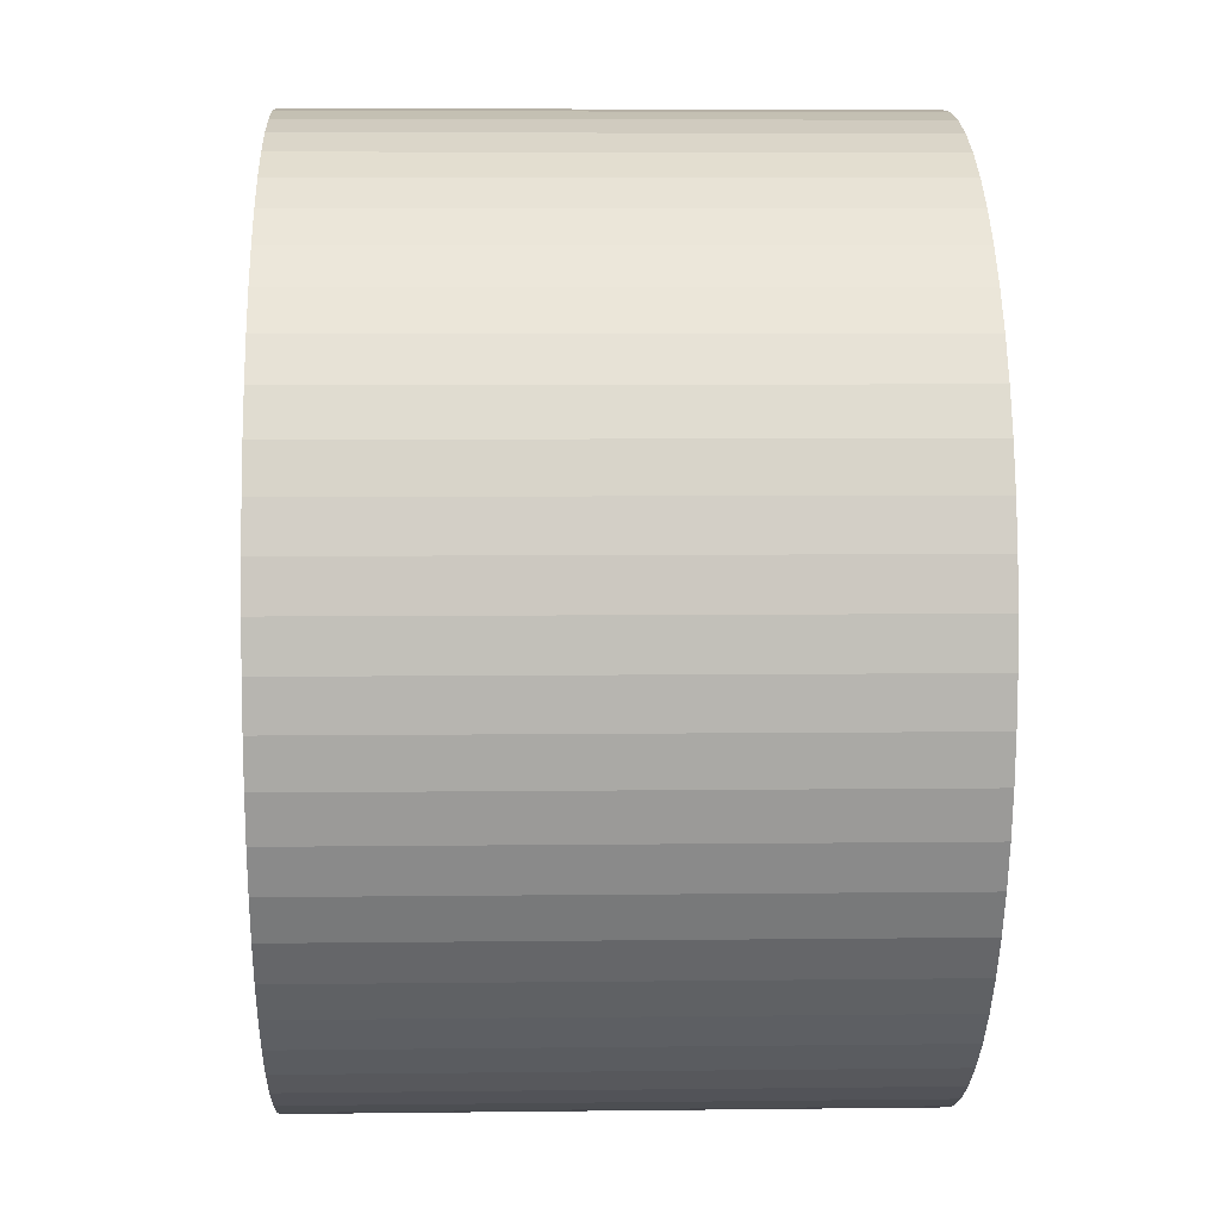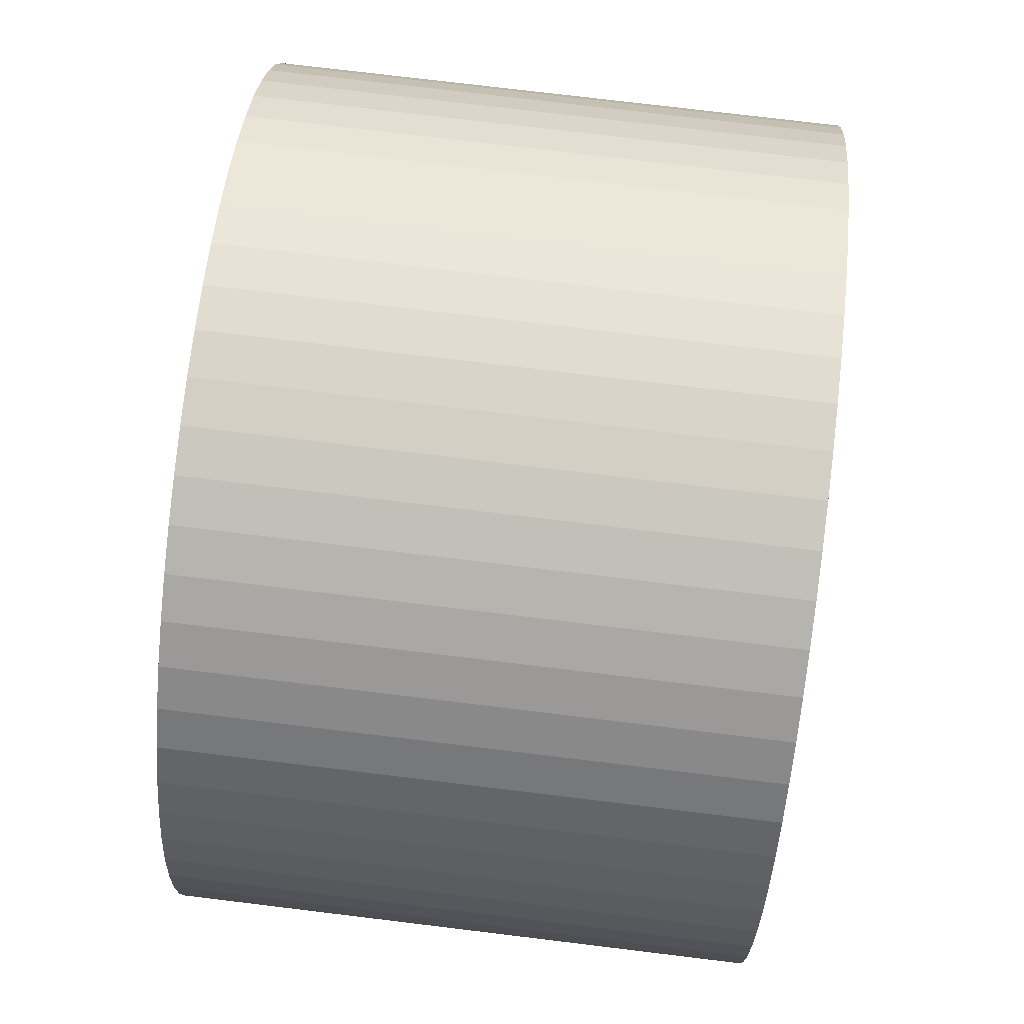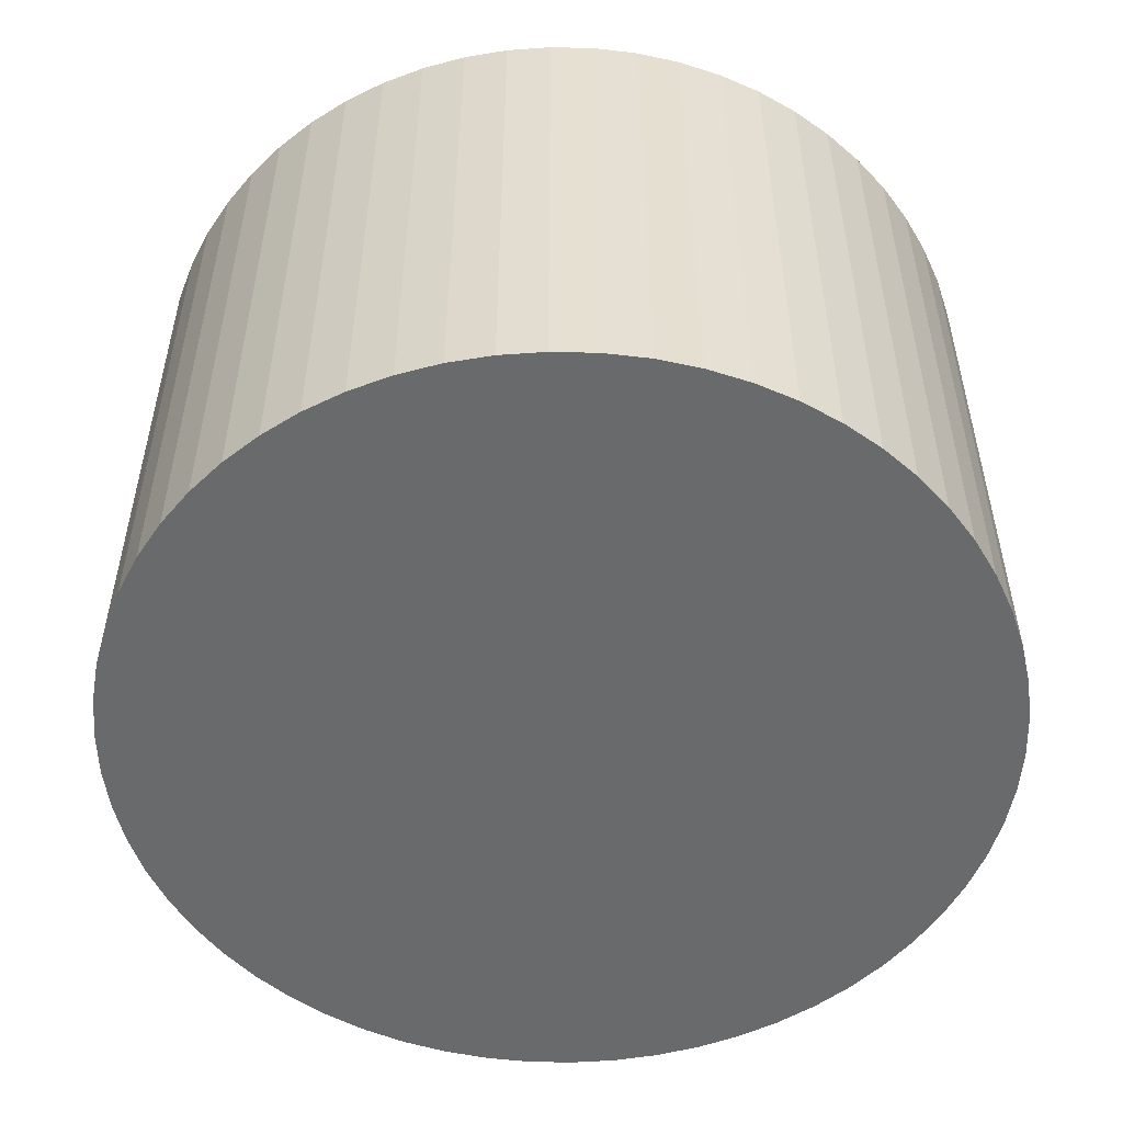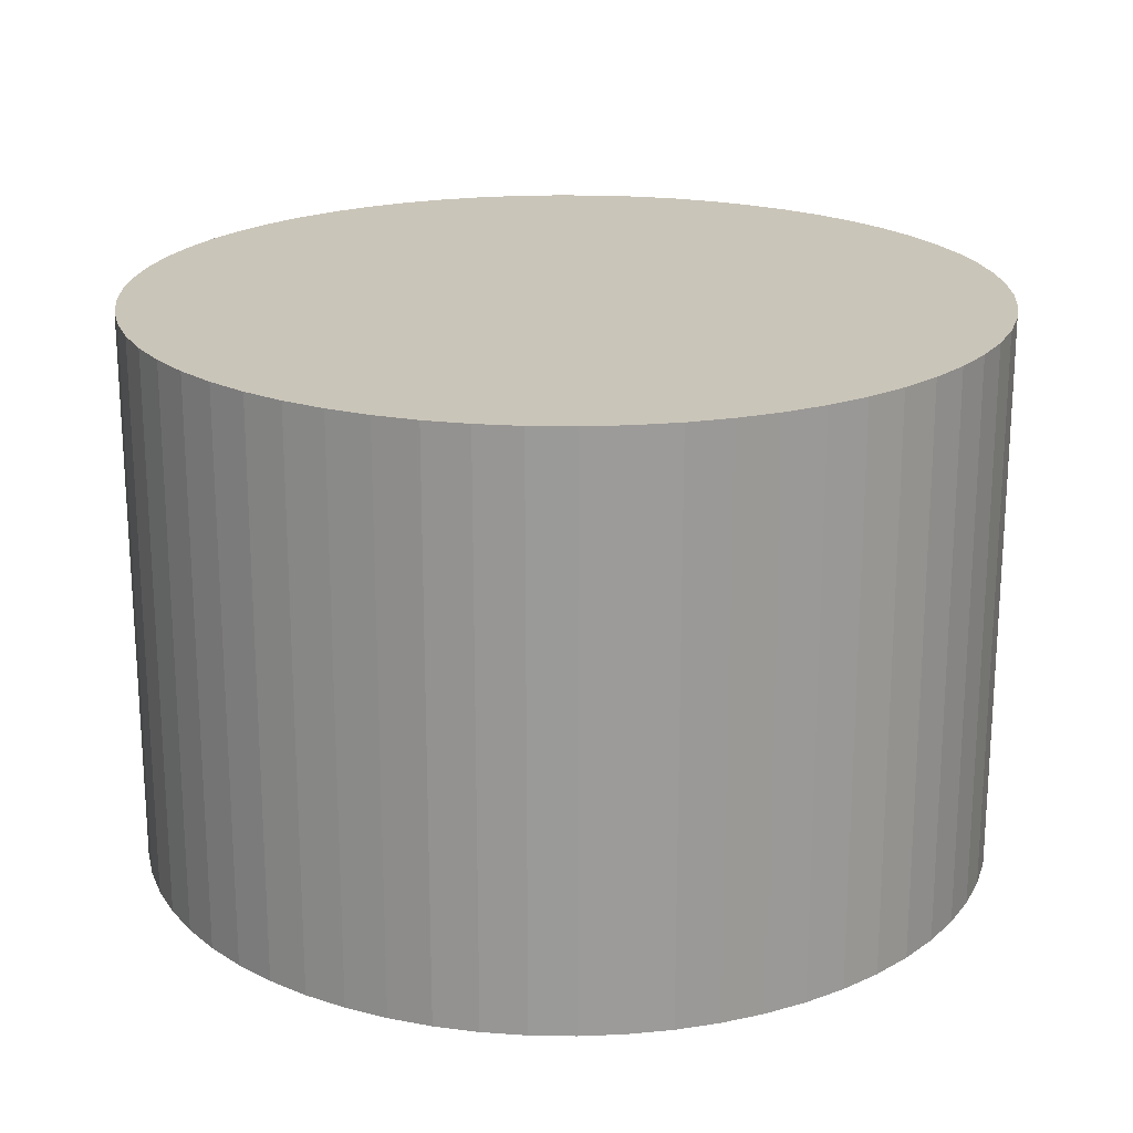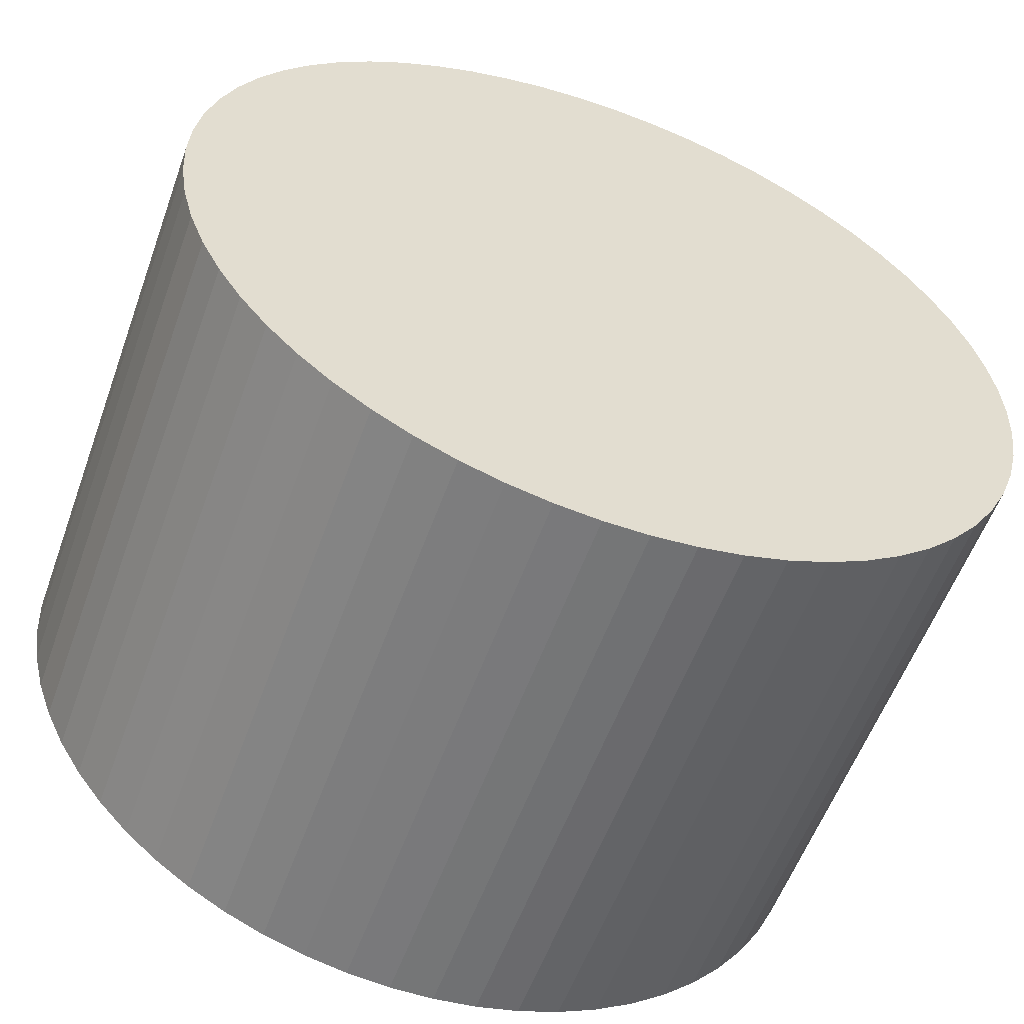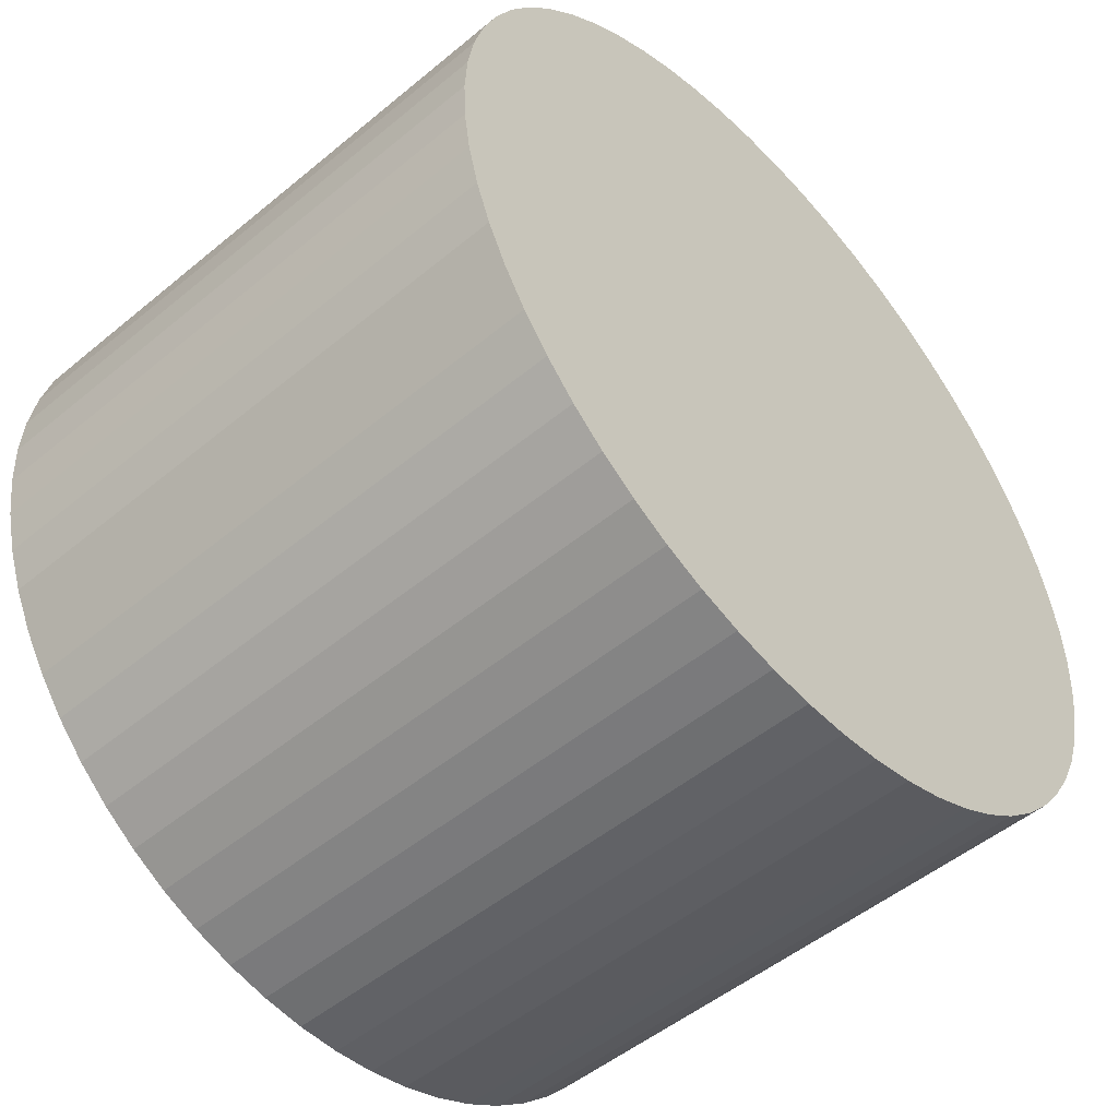
<metadata>
{"format":"obj","ext":"obj","renderer":"f3d","projection":"perspective","resolution":1024,"background":"white","views":[{"elev":6.3,"azim":87.9,"up":"+Z"},{"elev":75.7,"azim":-83.1,"up":"+Z"},{"elev":-52.9,"azim":132.1,"up":"+Y"},{"elev":20.6,"azim":-102.9,"up":"+Y"},{"elev":-56.7,"azim":-19.8,"up":"+Z"},{"elev":-50.7,"azim":-47.9,"up":"+Z"}]}
</metadata>
<code>
v  12.28 8.094 -0.623
v  12.28 8.094 0.623
v  12.32 8.094 4.956e-16
v  12.19 8.094 -1.24
v  12.19 8.094 1.24
v  12.03 8.094 -1.844
v  12.03 8.094 1.844
v  11.82 8.094 -2.429
v  11.82 8.094 2.429
v  11.54 8.094 -2.989
v  11.54 8.094 2.989
v  11.21 8.094 -3.518
v  11.21 8.094 3.518
v  10.83 8.094 -4.011
v  10.83 8.094 4.011
v  10.4 8.094 -4.463
v  10.4 8.094 4.463
v  9.927 8.094 -4.87
v  9.927 8.094 4.87
v  9.415 8.094 -5.226
v  9.415 8.094 5.226
v  8.87 8.094 -5.529
v  8.87 8.094 5.529
v  8.297 8.094 -5.775
v  8.297 8.094 5.775
v  7.701 8.094 -5.961
v  7.701 8.094 5.961
v  7.09 8.094 -6.087
v  7.09 8.094 6.087
v  6.47 8.094 -6.15
v  6.47 8.094 6.15
v  5.846 8.094 -6.15
v  5.846 8.094 6.15
v  5.226 8.094 -6.087
v  5.225 8.094 6.087
v  4.615 8.094 -5.961
v  4.614 8.094 5.961
v  4.019 8.094 -5.775
v  4.019 8.094 5.775
v  3.446 8.094 -5.529
v  3.446 8.094 5.529
v  2.901 8.094 -5.226
v  2.901 8.094 5.226
v  2.389 8.094 -4.87
v  2.389 8.094 4.869
v  1.915 8.094 -4.463
v  1.915 8.094 4.463
v  1.486 8.094 -4.011
v  1.486 8.094 4.011
v  1.104 8.094 -3.518
v  1.104 8.094 3.518
v  0.774 8.094 -2.989
v  0.774 8.094 2.988
v  0.499 8.094 -2.429
v  0.499 8.094 2.428
v  0.282 8.094 -1.844
v  0.282 8.094 1.843
v  0.126 8.094 -1.24
v  0.126 8.094 1.239
v  0.032 8.094 -0.623
v  0.032 8.094 0.623
v  0 8.094 4.956e-16
v  4.019 3.536e-16 -5.775
v  3.446 3.386e-16 -5.529
v  2.901 3.2e-16 -5.226
v  2.389 2.982e-16 -4.87
v  1.915 2.733e-16 -4.463
v  1.486 2.456e-16 -4.011
v  1.104 2.154e-16 -3.518
v  0.774 1.83e-16 -2.989
v  0.499 1.487e-16 -2.429
v  0.282 1.129e-16 -1.844
v  0.126 7.593e-17 -1.24
v  0.032 3.815e-17 -0.623
v  0 0 0
v  0.032 -3.815e-17 0.623
v  0.126 -7.587e-17 1.239
v  0.282 -1.129e-16 1.843
v  0.499 -1.487e-16 2.428
v  0.774 -1.83e-16 2.988
v  1.104 -2.154e-16 3.518
v  1.486 -2.456e-16 4.011
v  1.915 -2.733e-16 4.463
v  2.389 -2.981e-16 4.869
v  2.901 -3.2e-16 5.226
v  3.446 -3.386e-16 5.529
v  4.019 -3.536e-16 5.775
v  4.614 -3.65e-16 5.961
v  5.225 -3.727e-16 6.087
v  5.846 -3.766e-16 6.15
v  6.47 -3.766e-16 6.15
v  7.09 -3.727e-16 6.087
v  7.701 -3.65e-16 5.961
v  8.297 -3.536e-16 5.775
v  8.87 -3.386e-16 5.529
v  9.415 -3.2e-16 5.226
v  9.927 -2.982e-16 4.87
v  10.4 -2.733e-16 4.463
v  10.83 -2.456e-16 4.011
v  11.21 -2.154e-16 3.518
v  11.54 -1.83e-16 2.989
v  11.82 -1.487e-16 2.429
v  12.03 -1.129e-16 1.844
v  12.19 -7.593e-17 1.24
v  12.28 -3.815e-17 0.623
v  12.32 0 0
v  12.28 3.815e-17 -0.623
v  12.19 7.593e-17 -1.24
v  12.03 1.129e-16 -1.844
v  11.82 1.487e-16 -2.429
v  9.415 3.2e-16 -5.226
v  8.87 3.386e-16 -5.529
v  8.297 3.536e-16 -5.775
v  11.54 1.83e-16 -2.989
v  11.21 2.154e-16 -3.518
v  10.83 2.456e-16 -4.011
v  10.4 2.733e-16 -4.463
v  9.927 2.982e-16 -4.87
v  7.701 3.65e-16 -5.961
v  7.09 3.727e-16 -6.087
v  6.47 3.766e-16 -6.15
v  5.846 3.766e-16 -6.15
v  5.226 3.727e-16 -6.087
v  4.615 3.65e-16 -5.961
g defaultobject
f 1 2 3
f 2 1 4
f 2 4 5
f 5 4 6
f 5 6 7
f 7 6 8
f 7 8 9
f 9 8 10
f 9 10 11
f 11 10 12
f 11 12 13
f 13 12 14
f 13 14 15
f 15 14 16
f 15 16 17
f 17 16 18
f 17 18 19
f 19 18 20
f 19 20 21
f 21 20 22
f 21 22 23
f 23 22 24
f 23 24 25
f 25 24 26
f 25 26 27
f 27 26 28
f 27 28 29
f 29 28 30
f 29 30 31
f 31 30 32
f 31 32 33
f 33 32 34
f 33 34 35
f 35 34 36
f 35 36 37
f 37 36 38
f 37 38 39
f 39 38 40
f 39 40 41
f 41 40 42
f 41 42 43
f 43 42 44
f 43 44 45
f 45 44 46
f 45 46 47
f 47 46 48
f 47 48 49
f 49 48 50
f 49 50 51
f 51 50 52
f 51 52 53
f 53 52 54
f 53 54 55
f 55 54 56
f 55 56 57
f 57 56 58
f 57 58 59
f 59 58 60
f 59 60 61
f 61 60 62
f 63 40 38
f 40 63 64
f 64 42 40
f 42 64 65
f 65 44 42
f 44 65 66
f 66 46 44
f 46 66 67
f 67 48 46
f 48 67 68
f 68 50 48
f 50 68 69
f 69 52 50
f 52 69 70
f 70 54 52
f 54 70 71
f 71 56 54
f 56 71 72
f 72 58 56
f 58 72 73
f 73 60 58
f 60 73 74
f 74 62 60
f 62 74 75
f 75 61 62
f 61 75 76
f 76 59 61
f 59 76 77
f 77 57 59
f 57 77 78
f 78 55 57
f 55 78 79
f 79 53 55
f 53 79 80
f 80 51 53
f 51 80 81
f 81 49 51
f 49 81 82
f 82 47 49
f 47 82 83
f 83 45 47
f 45 83 84
f 84 43 45
f 43 84 85
f 85 41 43
f 41 85 86
f 86 39 41
f 39 86 87
f 87 37 39
f 37 87 88
f 88 35 37
f 35 88 89
f 89 33 35
f 33 89 90
f 90 31 33
f 31 90 91
f 91 29 31
f 29 91 92
f 92 27 29
f 27 92 93
f 93 25 27
f 25 93 94
f 94 23 25
f 23 94 95
f 95 21 23
f 21 95 96
f 96 19 21
f 19 96 97
f 97 17 19
f 17 97 98
f 98 15 17
f 15 98 99
f 99 13 15
f 13 99 100
f 100 11 13
f 11 100 101
f 101 9 11
f 9 101 102
f 102 7 9
f 7 102 103
f 103 5 7
f 5 103 104
f 104 2 5
f 2 104 105
f 105 3 2
f 3 105 106
f 106 1 3
f 1 106 107
f 107 4 1
f 4 107 108
f 108 6 4
f 6 108 109
f 109 8 6
f 8 109 110
f 111 22 20
f 22 111 112
f 112 24 22
f 24 112 113
f 110 10 8
f 10 110 114
f 114 12 10
f 12 114 115
f 115 14 12
f 14 115 116
f 116 16 14
f 16 116 117
f 117 18 16
f 18 117 118
f 118 20 18
f 20 118 111
f 113 26 24
f 26 113 119
f 119 28 26
f 28 119 120
f 120 30 28
f 30 120 121
f 121 32 30
f 32 121 122
f 122 34 32
f 34 122 123
f 123 36 34
f 36 123 124
f 124 38 36
f 38 124 63
f 66 68 67
f 68 66 65
f 68 65 69
f 69 65 70
f 70 65 64
f 70 64 63
f 70 63 71
f 71 63 124
f 71 124 72
f 72 124 73
f 73 124 123
f 73 123 74
f 74 123 122
f 74 122 121
f 74 121 75
f 75 121 76
f 76 121 120
f 76 120 119
f 76 119 77
f 77 119 78
f 78 119 113
f 78 113 79
f 79 113 112
f 79 112 80
f 80 112 111
f 80 111 118
f 80 118 81
f 81 118 117
f 81 117 82
f 82 117 83
f 83 117 116
f 83 116 84
f 84 116 115
f 84 115 114
f 84 114 85
f 85 114 110
f 85 110 86
f 86 110 109
f 86 109 87
f 87 109 108
f 87 108 88
f 88 108 89
f 89 108 107
f 89 107 106
f 89 106 90
f 90 106 91
f 91 106 105
f 91 105 104
f 91 104 92
f 92 104 93
f 93 104 103
f 93 103 94
f 94 103 102
f 94 102 101
f 94 101 95
f 95 101 100
f 95 100 96
f 96 100 97
f 97 100 99
f 97 99 98

</code>
